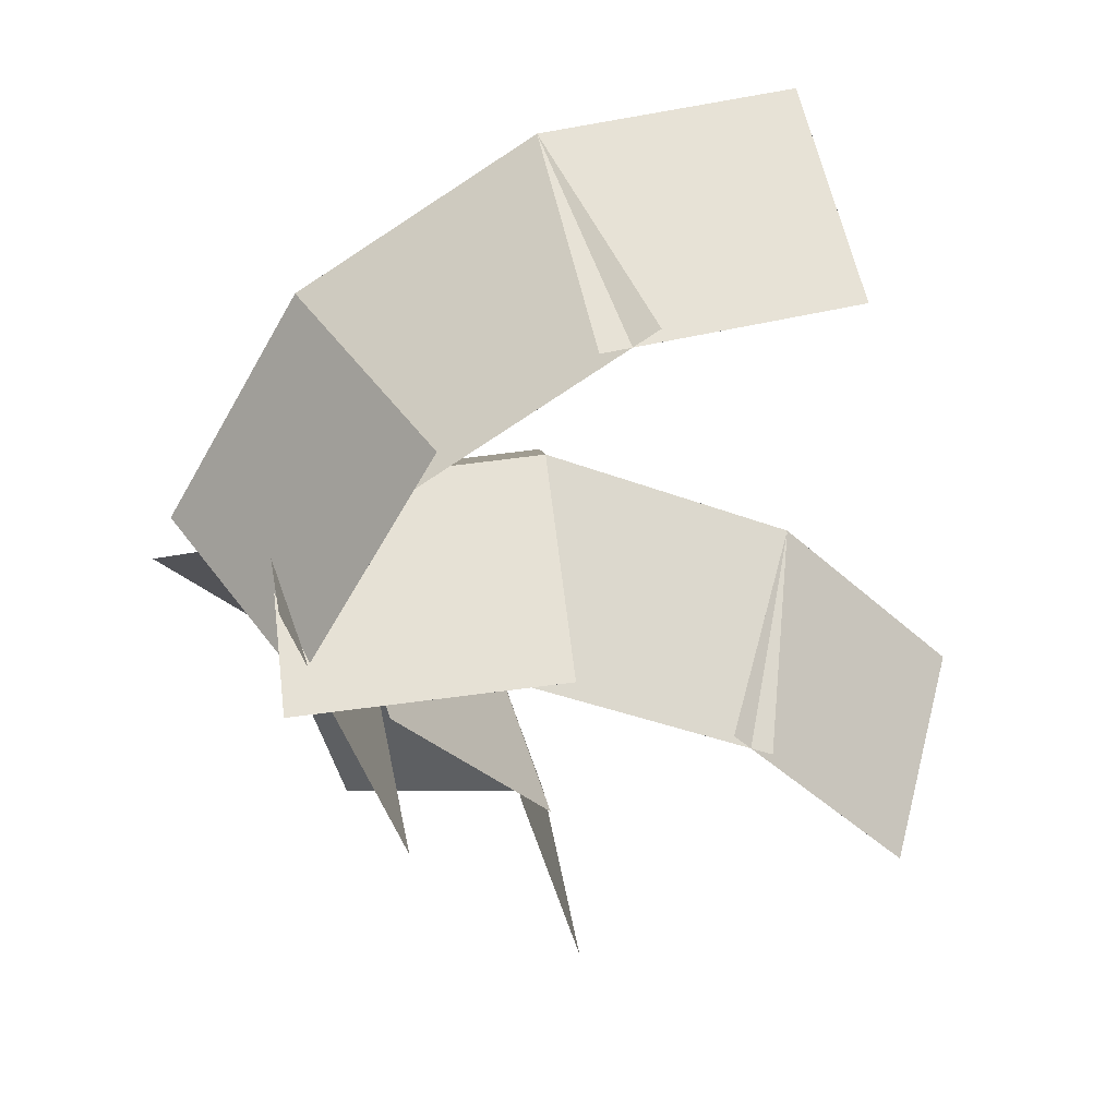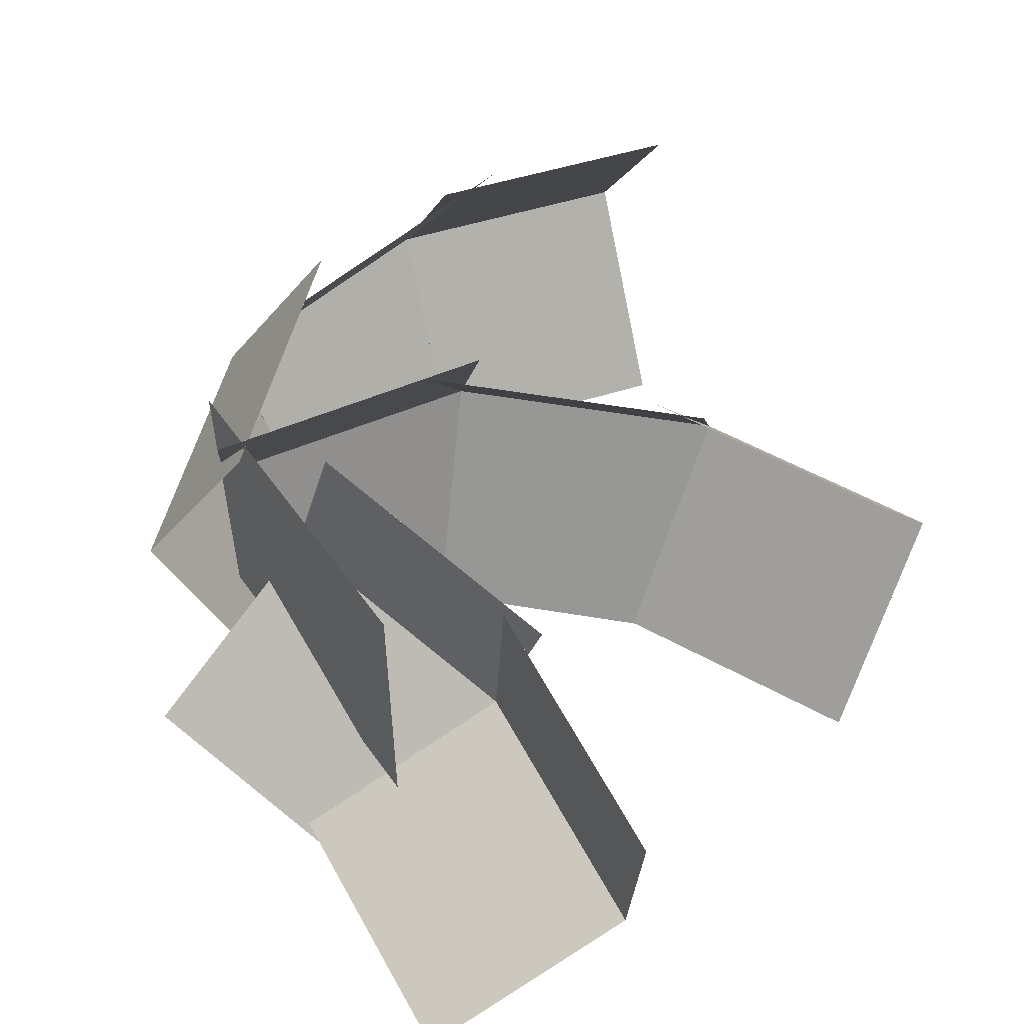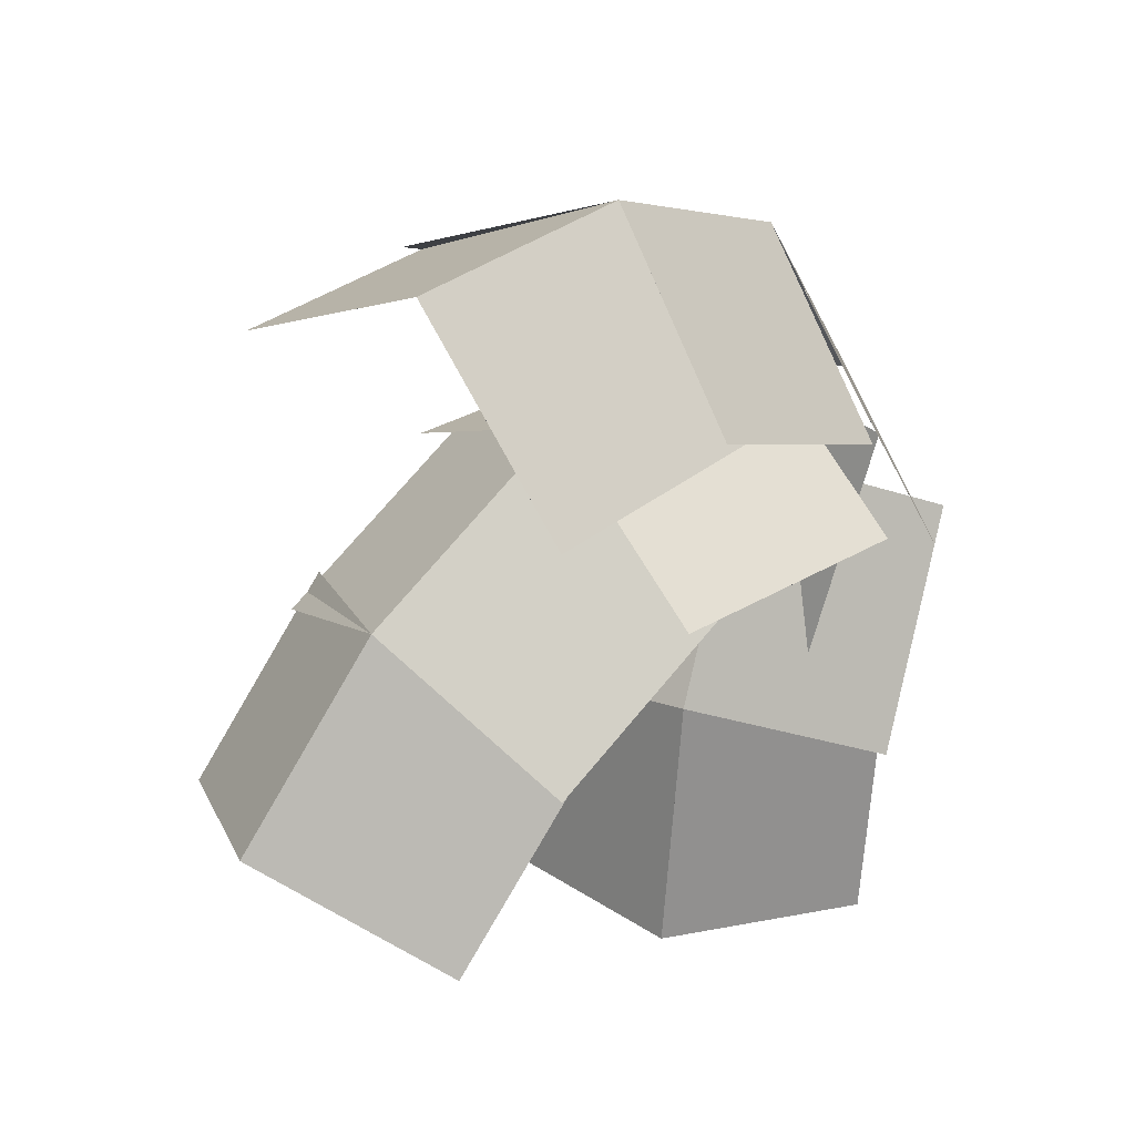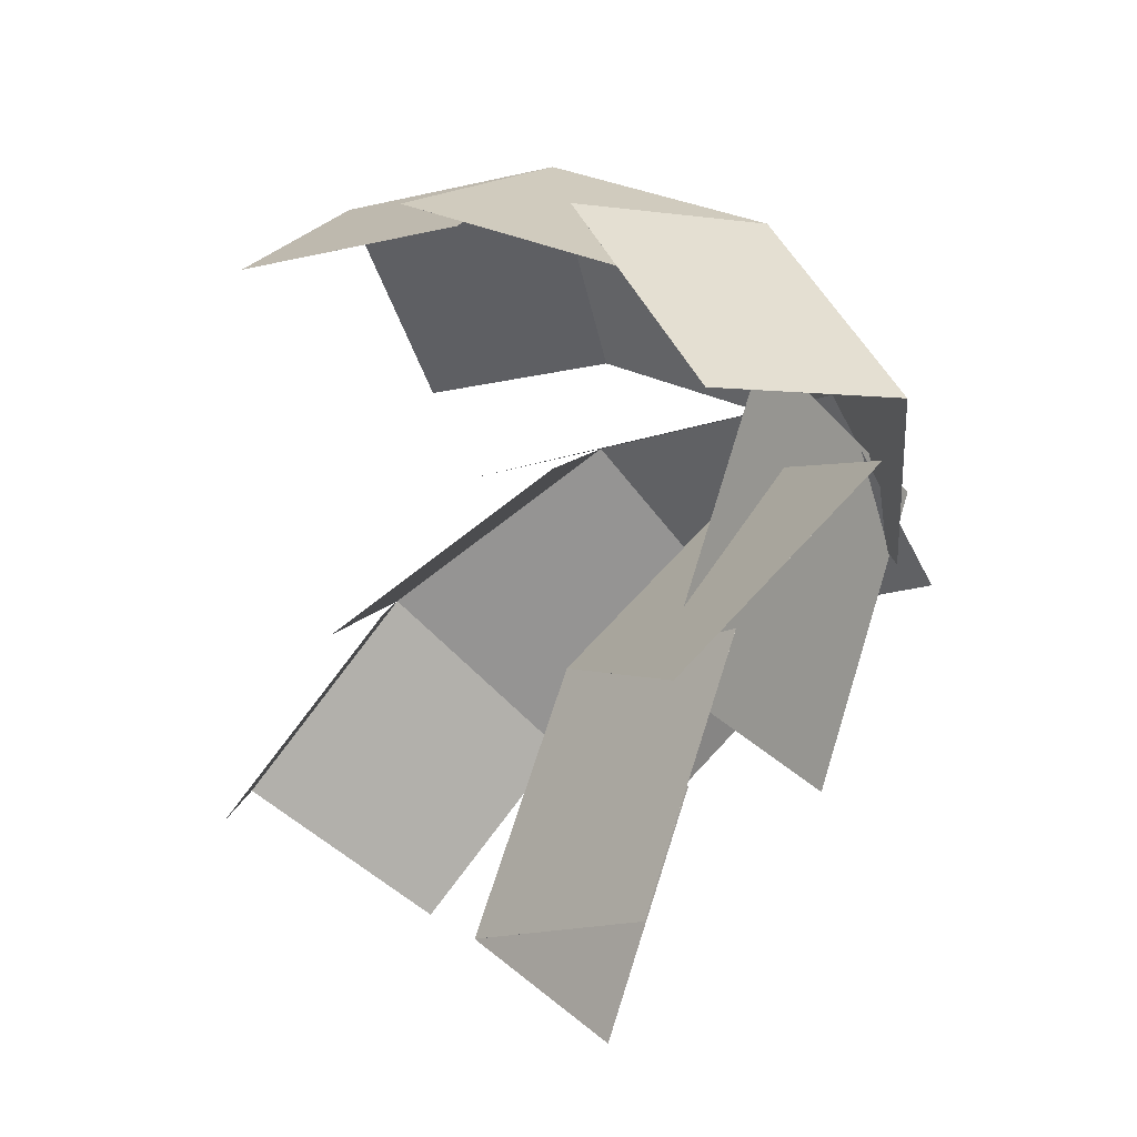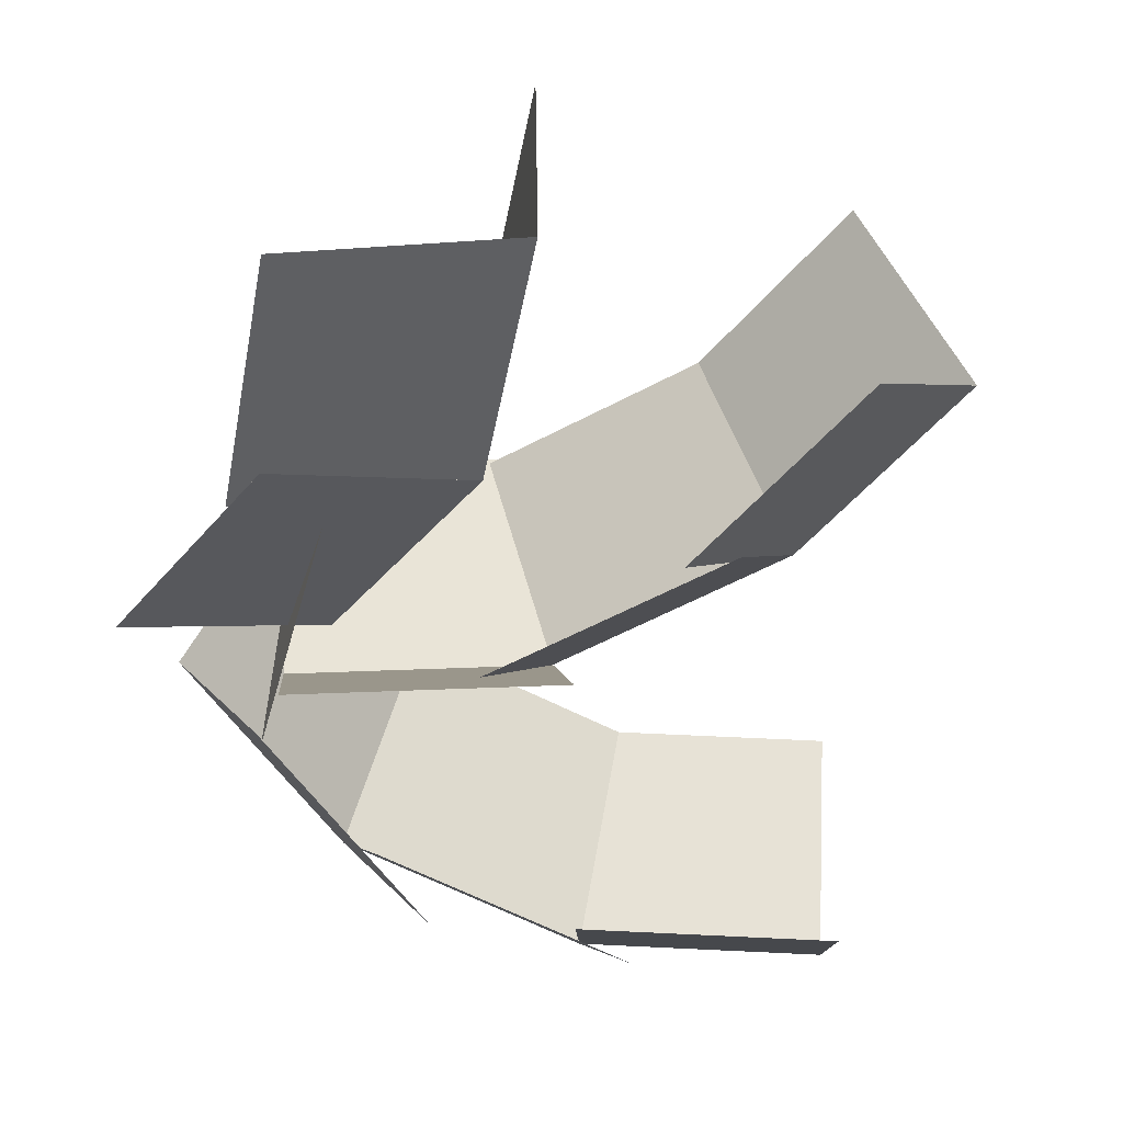
<metadata>
{"format":"obj","ext":"obj","renderer":"f3d","projection":"perspective","resolution":1024,"background":"white","views":[{"elev":33.6,"azim":-10.0,"up":"+Y"},{"elev":56.1,"azim":-14.9,"up":"+Z"},{"elev":39.5,"azim":135.0,"up":"+Y"},{"elev":-25.3,"azim":-150.0,"up":"+Y"},{"elev":-57.4,"azim":3.9,"up":"+Z"}]}
</metadata>
<code>
o cube.232
v 1.283 0.6766 1.631
v 1.283 0.6766 1.631
v 2.373 0.1682 1.635
v 2.373 0.1681 1.635
v 2.632 0.717 0.7553
v 2.632 0.7169 0.7552
v 1.543 1.225 0.751
v 1.543 1.225 0.751
v -0.06423 0.899 0.4597
v -0.06418 0.8989 0.4598
v 0.5369 1.94 0.4597
v 0.537 1.94 0.4598
v 0.9997 1.673 -0.4658
v 0.9998 1.673 -0.4658
v 0.3986 0.6318 -0.4658
v 0.3986 0.6318 -0.4658
v 0.3986 0.6318 1.385
v 0.3986 0.6318 1.385
v 0.9997 1.673 1.385
v 0.9998 1.673 1.385
v 0.5369 1.94 0.4597
v 0.537 1.94 0.4597
v -0.06423 0.899 0.4597
v -0.06418 0.8989 0.4597
v -0.06423 0.899 0.4597
v -0.06418 0.8989 0.4598
v 0.5369 1.94 0.4597
v 0.537 1.94 0.4598
v 0.9997 1.673 -0.4658
v 0.9998 1.673 -0.4658
v 0.3986 0.6318 -0.4658
v 0.3986 0.6318 -0.4658
v 0.3986 0.6318 1.385
v 0.3986 0.6318 1.385
v 0.9997 1.673 1.385
v 0.9998 1.673 1.385
v 0.5369 1.94 0.4597
v 0.537 1.94 0.4597
v -0.06423 0.899 0.4597
v -0.06418 0.8989 0.4597
v 0.5369 1.94 0.4597
v 0.537 1.94 0.4598
v 1.576 2.538 0.369
v 1.576 2.538 0.369
v 1.845 1.942 -0.4764
v 1.845 1.942 -0.4764
v 0.8059 1.344 -0.3857
v 0.8059 1.344 -0.3857
v 0.8822 1.476 1.359
v 0.8822 1.476 1.359
v 1.921 2.074 1.268
v 1.921 2.074 1.268
v 1.576 2.538 0.369
v 1.576 2.538 0.3689
v 0.5369 1.94 0.4597
v 0.537 1.94 0.4597
v 0.5369 1.94 0.4597
v 0.537 1.94 0.4598
v 1.576 2.538 0.369
v 1.576 2.538 0.369
v 1.845 1.942 -0.4764
v 1.845 1.942 -0.4764
v 0.8059 1.344 -0.3857
v 0.8059 1.344 -0.3857
v 0.8822 1.476 1.359
v 0.8822 1.476 1.359
v 1.921 2.074 1.268
v 1.921 2.074 1.268
v 1.576 2.538 0.369
v 1.576 2.538 0.3689
v 0.5369 1.94 0.4597
v 0.537 1.94 0.4597
v 1.576 2.538 0.369
v 1.576 2.538 0.369
v 2.684 2.633 0.3133
v 2.684 2.633 0.3134
v 2.709 1.889 -0.4532
v 2.709 1.889 -0.4532
v 1.601 1.794 -0.3976
v 1.601 1.794 -0.3975
v 1.669 1.995 1.285
v 1.669 1.995 1.285
v 2.777 2.09 1.229
v 2.777 2.09 1.229
v 2.684 2.633 0.3133
v 2.684 2.633 0.3133
v 1.576 2.538 0.369
v 1.576 2.538 0.369
v 1.576 2.538 0.369
v 1.576 2.538 0.369
v 2.684 2.633 0.3133
v 2.684 2.633 0.3134
v 2.709 1.889 -0.4532
v 2.709 1.889 -0.4532
v 1.601 1.794 -0.3976
v 1.601 1.794 -0.3975
v 1.669 1.995 1.285
v 1.669 1.995 1.285
v 2.777 2.09 1.229
v 2.777 2.09 1.229
v 2.684 2.633 0.3133
v 2.684 2.633 0.3133
v 1.576 2.538 0.369
v 1.576 2.538 0.369
v 0.3496 1.121 0.6466
v 0.3496 1.121 0.6466
v 1.543 1.225 0.751
v 1.543 1.225 0.751
v 1.67 0.6931 -0.167
v 1.67 0.693 -0.1669
v 0.4767 0.5883 -0.2714
v 0.4767 0.5882 -0.2713
v 0.3153 0.5883 1.573
v 0.3153 0.5883 1.573
v 1.509 0.6931 1.677
v 1.509 0.6931 1.677
v 1.543 1.225 0.751
v 1.543 1.225 0.751
v 0.3496 1.121 0.6466
v 0.3496 1.121 0.6466
v 0.3496 1.121 0.6466
v 0.3496 1.121 0.6466
v 1.543 1.225 0.751
v 1.543 1.225 0.751
v 1.67 0.6931 -0.167
v 1.67 0.693 -0.1669
v 0.4767 0.5883 -0.2714
v 0.4767 0.5882 -0.2713
v 0.3153 0.5883 1.573
v 0.3153 0.5883 1.573
v 1.509 0.6931 1.677
v 1.509 0.6931 1.677
v 1.543 1.225 0.751
v 1.543 1.225 0.751
v 0.3496 1.121 0.6466
v 0.3496 1.121 0.6466
v 1.543 1.225 0.751
v 1.543 1.225 0.7511
v 2.632 0.717 0.7553
v 2.632 0.7169 0.7553
v 2.373 0.1549 -0.116
v 2.373 0.1548 -0.116
v 1.284 0.6633 -0.1203
v 1.284 0.6633 -0.1202
v 1.543 1.225 0.751
v 1.543 1.225 0.7511
v 2.632 0.717 0.7553
v 2.632 0.7169 0.7553
v 2.373 0.1549 -0.116
v 2.373 0.1548 -0.116
v 1.284 0.6633 -0.1203
v 1.284 0.6633 -0.1202
v 1.283 0.6766 1.631
v 1.283 0.6766 1.631
v 2.373 0.1682 1.635
v 2.373 0.1681 1.635
v 2.632 0.717 0.7553
v 2.632 0.7169 0.7552
v 1.543 1.225 0.751
v 1.543 1.225 0.751
v 2.632 0.717 0.7553
v 2.632 0.717 0.7553
v 3.419 -0.07043 0.7615
v 3.419 -0.07047 0.7616
v 2.934 -0.5622 -0.05361
v 2.934 -0.5623 -0.05357
v 2.147 0.2252 -0.05986
v 2.147 0.2252 -0.05982
v 2.198 0.2904 1.634
v 2.198 0.2903 1.634
v 2.985 -0.4971 1.64
v 2.985 -0.4971 1.64
v 3.419 -0.07043 0.7615
v 3.419 -0.07047 0.7615
v 2.632 0.717 0.7553
v 2.632 0.717 0.7553
v 2.632 0.717 0.7553
v 2.632 0.717 0.7553
v 3.419 -0.07043 0.7615
v 3.419 -0.07047 0.7616
v 2.934 -0.5622 -0.05361
v 2.934 -0.5623 -0.05357
v 2.147 0.2252 -0.05986
v 2.147 0.2252 -0.05982
v 2.198 0.2904 1.634
v 2.198 0.2903 1.634
v 2.985 -0.4971 1.64
v 2.985 -0.4971 1.64
v 3.419 -0.07043 0.7615
v 3.419 -0.07047 0.7615
v 2.632 0.717 0.7553
v 2.632 0.717 0.7553
v 0.8215 -0.3517 -0.06473
v 0.3341 0.9874 -0.06473
v 0.8215 -0.3517 1.405
v 0.3341 0.9874 1.405
v 0.3341 0.9874 -0.06473
v 0.8215 -0.3517 -0.06473
v 0.3341 0.9874 1.405
v 0.8215 -0.3517 1.405
v 0.8215 -0.3517 -0.06473
v 0.3341 0.9874 -0.06473
v 0.8215 -0.3517 1.405
v 0.3341 0.9874 1.405
v 0.3341 0.9874 -0.06473
v 0.8215 -0.3517 -0.06473
v 0.3341 0.9874 1.405
v 0.8215 -0.3517 1.405
v 0.6216 0.7568 0.4729
v 0.6216 0.7568 0.4729
v 1.358 -0.1272 0.1235
v 1.358 -0.1272 0.1235
v 0.5679 -0.557 -0.4539
v 0.5679 -0.557 -0.4538
v -0.1684 0.327 -0.1045
v -0.1684 0.327 -0.1045
v 0.7572 0.4667 1.493
v 0.7571 0.4667 1.493
v 1.493 -0.4173 1.143
v 1.493 -0.4173 1.143
v 1.358 -0.1272 0.1235
v 1.358 -0.1272 0.1235
v 0.6216 0.7568 0.4729
v 0.6216 0.7568 0.4729
v 0.6216 0.7568 0.4729
v 0.6216 0.7568 0.4729
v 1.358 -0.1272 0.1235
v 1.358 -0.1272 0.1235
v 0.5679 -0.557 -0.4539
v 0.5679 -0.557 -0.4538
v -0.1684 0.327 -0.1045
v -0.1684 0.327 -0.1045
v 0.7572 0.4667 1.493
v 0.7571 0.4667 1.493
v 1.493 -0.4173 1.143
v 1.493 -0.4173 1.143
v 1.358 -0.1272 0.1235
v 1.358 -0.1272 0.1235
v 0.6216 0.7568 0.4729
v 0.6216 0.7568 0.4729
v 1.358 -0.1272 0.1235
v 1.358 -0.1272 0.1235
v 1.664 -1.275 -0.06361
v 1.664 -1.275 -0.06355
v 0.6942 -1.467 -0.4695
v 0.6942 -1.467 -0.4694
v 0.3881 -0.3197 -0.2824
v 0.3881 -0.3197 -0.2823
v 1.354 -0.3002 1.178
v 1.354 -0.3002 1.178
v 1.66 -1.448 0.9911
v 1.66 -1.448 0.9911
v 1.664 -1.275 -0.06355
v 1.664 -1.275 -0.06355
v 1.358 -0.1272 0.1235
v 1.358 -0.1272 0.1235
v 1.358 -0.1272 0.1235
v 1.358 -0.1272 0.1235
v 1.664 -1.275 -0.06361
v 1.664 -1.275 -0.06355
v 0.6942 -1.467 -0.4695
v 0.6942 -1.467 -0.4694
v 0.3881 -0.3197 -0.2824
v 0.3881 -0.3197 -0.2823
v 1.354 -0.3002 1.178
v 1.354 -0.3002 1.178
v 1.66 -1.448 0.9911
v 1.66 -1.448 0.9911
v 1.664 -1.275 -0.06355
v 1.664 -1.275 -0.06355
v 1.358 -0.1272 0.1235
v 1.358 -0.1272 0.1235
f 1 2 3
f 2 4 3
f 5 6 7
f 6 8 7
f 5 7 3
f 7 1 3
f 8 6 2
f 6 4 2
f 7 8 1
f 8 2 1
f 3 4 5
f 4 6 5
f 9 10 11
f 10 12 11
f 13 14 15
f 14 16 15
f 13 15 11
f 15 9 11
f 16 14 10
f 14 12 10
f 15 16 9
f 16 10 9
f 11 12 13
f 12 14 13
f 17 18 19
f 18 20 19
f 21 22 23
f 22 24 23
f 21 23 19
f 23 17 19
f 24 22 18
f 22 20 18
f 23 24 17
f 24 18 17
f 19 20 21
f 20 22 21
f 25 26 27
f 26 28 27
f 29 30 31
f 30 32 31
f 29 31 27
f 31 25 27
f 32 30 26
f 30 28 26
f 31 32 25
f 32 26 25
f 27 28 29
f 28 30 29
f 33 34 35
f 34 36 35
f 37 38 39
f 38 40 39
f 37 39 35
f 39 33 35
f 40 38 34
f 38 36 34
f 39 40 33
f 40 34 33
f 35 36 37
f 36 38 37
f 41 42 43
f 42 44 43
f 45 46 47
f 46 48 47
f 45 47 43
f 47 41 43
f 48 46 42
f 46 44 42
f 47 48 41
f 48 42 41
f 43 44 45
f 44 46 45
f 49 50 51
f 50 52 51
f 53 54 55
f 54 56 55
f 53 55 51
f 55 49 51
f 56 54 50
f 54 52 50
f 55 56 49
f 56 50 49
f 51 52 53
f 52 54 53
f 57 58 59
f 58 60 59
f 61 62 63
f 62 64 63
f 61 63 59
f 63 57 59
f 64 62 58
f 62 60 58
f 63 64 57
f 64 58 57
f 59 60 61
f 60 62 61
f 65 66 67
f 66 68 67
f 69 70 71
f 70 72 71
f 69 71 67
f 71 65 67
f 72 70 66
f 70 68 66
f 71 72 65
f 72 66 65
f 67 68 69
f 68 70 69
f 73 74 75
f 74 76 75
f 77 78 79
f 78 80 79
f 77 79 75
f 79 73 75
f 80 78 74
f 78 76 74
f 79 80 73
f 80 74 73
f 75 76 77
f 76 78 77
f 81 82 83
f 82 84 83
f 85 86 87
f 86 88 87
f 85 87 83
f 87 81 83
f 88 86 82
f 86 84 82
f 87 88 81
f 88 82 81
f 83 84 85
f 84 86 85
f 89 90 91
f 90 92 91
f 93 94 95
f 94 96 95
f 93 95 91
f 95 89 91
f 96 94 90
f 94 92 90
f 95 96 89
f 96 90 89
f 91 92 93
f 92 94 93
f 97 98 99
f 98 100 99
f 101 102 103
f 102 104 103
f 101 103 99
f 103 97 99
f 104 102 98
f 102 100 98
f 103 104 97
f 104 98 97
f 99 100 101
f 100 102 101
f 105 106 107
f 106 108 107
f 109 110 111
f 110 112 111
f 109 111 107
f 111 105 107
f 112 110 106
f 110 108 106
f 111 112 105
f 112 106 105
f 107 108 109
f 108 110 109
f 113 114 115
f 114 116 115
f 117 118 119
f 118 120 119
f 117 119 115
f 119 113 115
f 120 118 114
f 118 116 114
f 119 120 113
f 120 114 113
f 115 116 117
f 116 118 117
f 121 122 123
f 122 124 123
f 125 126 127
f 126 128 127
f 125 127 123
f 127 121 123
f 128 126 122
f 126 124 122
f 127 128 121
f 128 122 121
f 123 124 125
f 124 126 125
f 129 130 131
f 130 132 131
f 133 134 135
f 134 136 135
f 133 135 131
f 135 129 131
f 136 134 130
f 134 132 130
f 135 136 129
f 136 130 129
f 131 132 133
f 132 134 133
f 137 138 139
f 138 140 139
f 141 142 143
f 142 144 143
f 141 143 139
f 143 137 139
f 144 142 138
f 142 140 138
f 143 144 137
f 144 138 137
f 139 140 141
f 140 142 141
f 145 146 147
f 146 148 147
f 149 150 151
f 150 152 151
f 149 151 147
f 151 145 147
f 152 150 146
f 150 148 146
f 151 152 145
f 152 146 145
f 147 148 149
f 148 150 149
f 153 154 155
f 154 156 155
f 157 158 159
f 158 160 159
f 157 159 155
f 159 153 155
f 160 158 154
f 158 156 154
f 159 160 153
f 160 154 153
f 155 156 157
f 156 158 157
f 161 162 163
f 162 164 163
f 165 166 167
f 166 168 167
f 165 167 163
f 167 161 163
f 168 166 162
f 166 164 162
f 167 168 161
f 168 162 161
f 163 164 165
f 164 166 165
f 169 170 171
f 170 172 171
f 173 174 175
f 174 176 175
f 173 175 171
f 175 169 171
f 176 174 170
f 174 172 170
f 175 176 169
f 176 170 169
f 171 172 173
f 172 174 173
f 177 178 179
f 178 180 179
f 181 182 183
f 182 184 183
f 181 183 179
f 183 177 179
f 184 182 178
f 182 180 178
f 183 184 177
f 184 178 177
f 179 180 181
f 180 182 181
f 185 186 187
f 186 188 187
f 189 190 191
f 190 192 191
f 189 191 187
f 191 185 187
f 192 190 186
f 190 188 186
f 191 192 185
f 192 186 185
f 187 188 189
f 188 190 189
f 193 194 195
f 194 196 195
f 197 198 199
f 198 200 199
f 201 202 203
f 202 204 203
f 205 206 207
f 206 208 207
f 209 210 211
f 210 212 211
f 213 214 215
f 214 216 215
f 213 215 211
f 215 209 211
f 216 214 210
f 214 212 210
f 215 216 209
f 216 210 209
f 211 212 213
f 212 214 213
f 217 218 219
f 218 220 219
f 221 222 223
f 222 224 223
f 221 223 219
f 223 217 219
f 224 222 218
f 222 220 218
f 223 224 217
f 224 218 217
f 219 220 221
f 220 222 221
f 225 226 227
f 226 228 227
f 229 230 231
f 230 232 231
f 229 231 227
f 231 225 227
f 232 230 226
f 230 228 226
f 231 232 225
f 232 226 225
f 227 228 229
f 228 230 229
f 233 234 235
f 234 236 235
f 237 238 239
f 238 240 239
f 237 239 235
f 239 233 235
f 240 238 234
f 238 236 234
f 239 240 233
f 240 234 233
f 235 236 237
f 236 238 237
f 241 242 243
f 242 244 243
f 245 246 247
f 246 248 247
f 245 247 243
f 247 241 243
f 248 246 242
f 246 244 242
f 247 248 241
f 248 242 241
f 243 244 245
f 244 246 245
f 249 250 251
f 250 252 251
f 253 254 255
f 254 256 255
f 253 255 251
f 255 249 251
f 256 254 250
f 254 252 250
f 255 256 249
f 256 250 249
f 251 252 253
f 252 254 253
f 257 258 259
f 258 260 259
f 261 262 263
f 262 264 263
f 261 263 259
f 263 257 259
f 264 262 258
f 262 260 258
f 263 264 257
f 264 258 257
f 259 260 261
f 260 262 261
f 265 266 267
f 266 268 267
f 269 270 271
f 270 272 271
f 269 271 267
f 271 265 267
f 272 270 266
f 270 268 266
f 271 272 265
f 272 266 265
f 267 268 269
f 268 270 269

</code>
